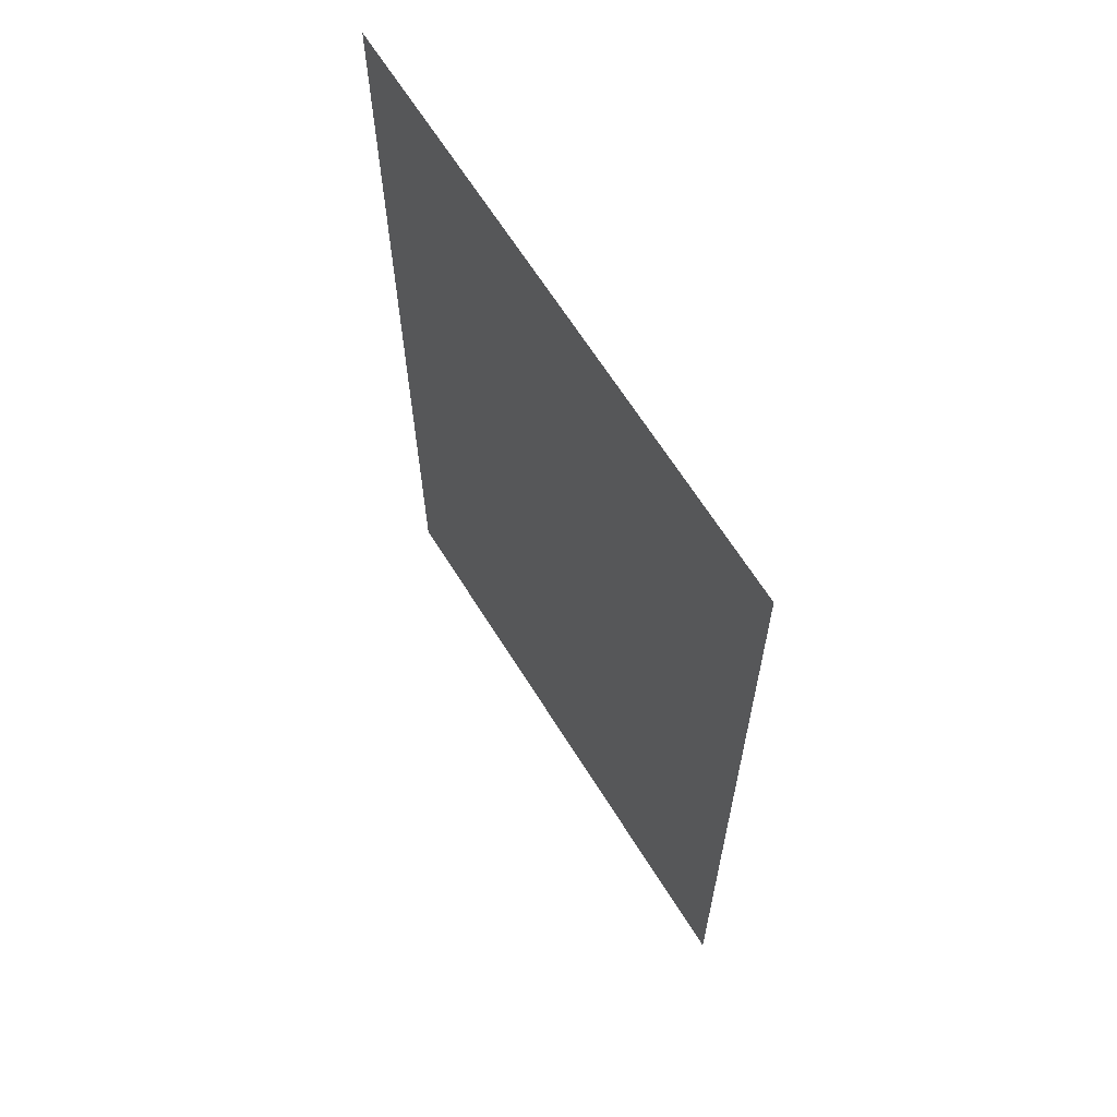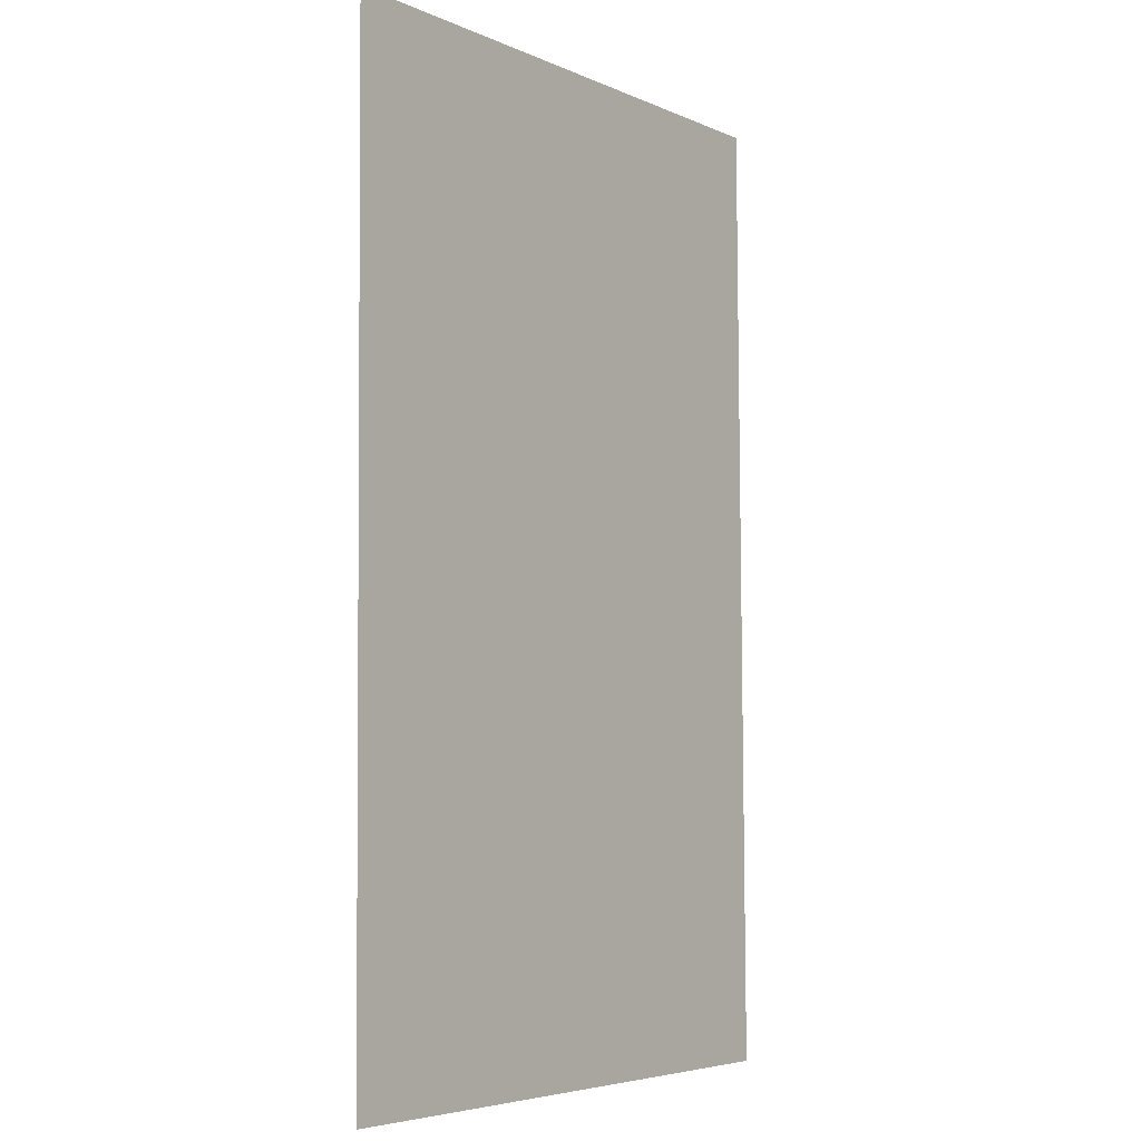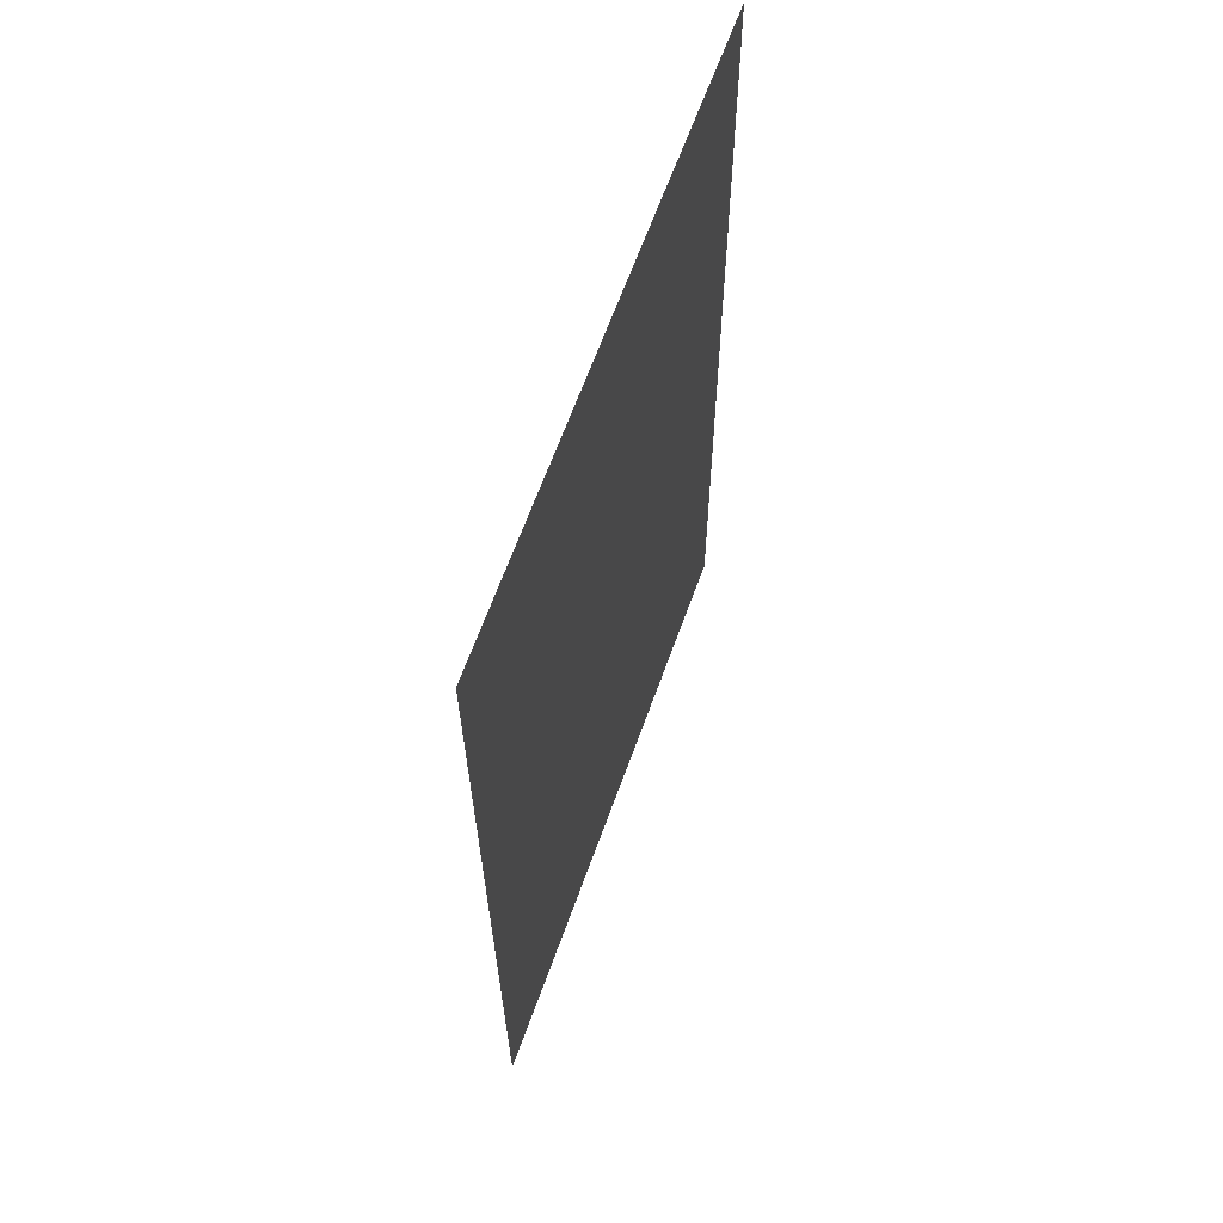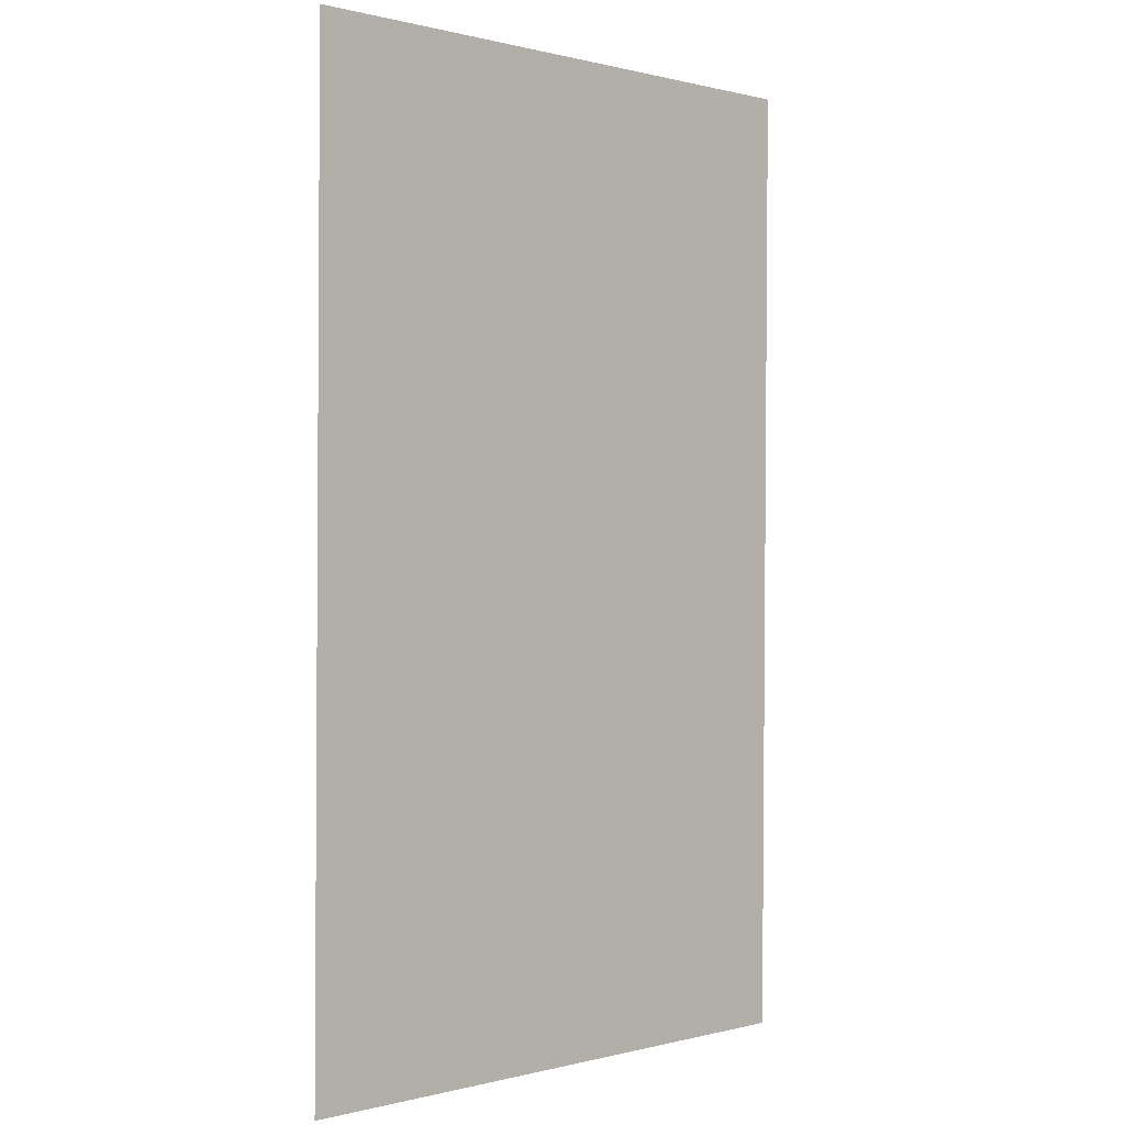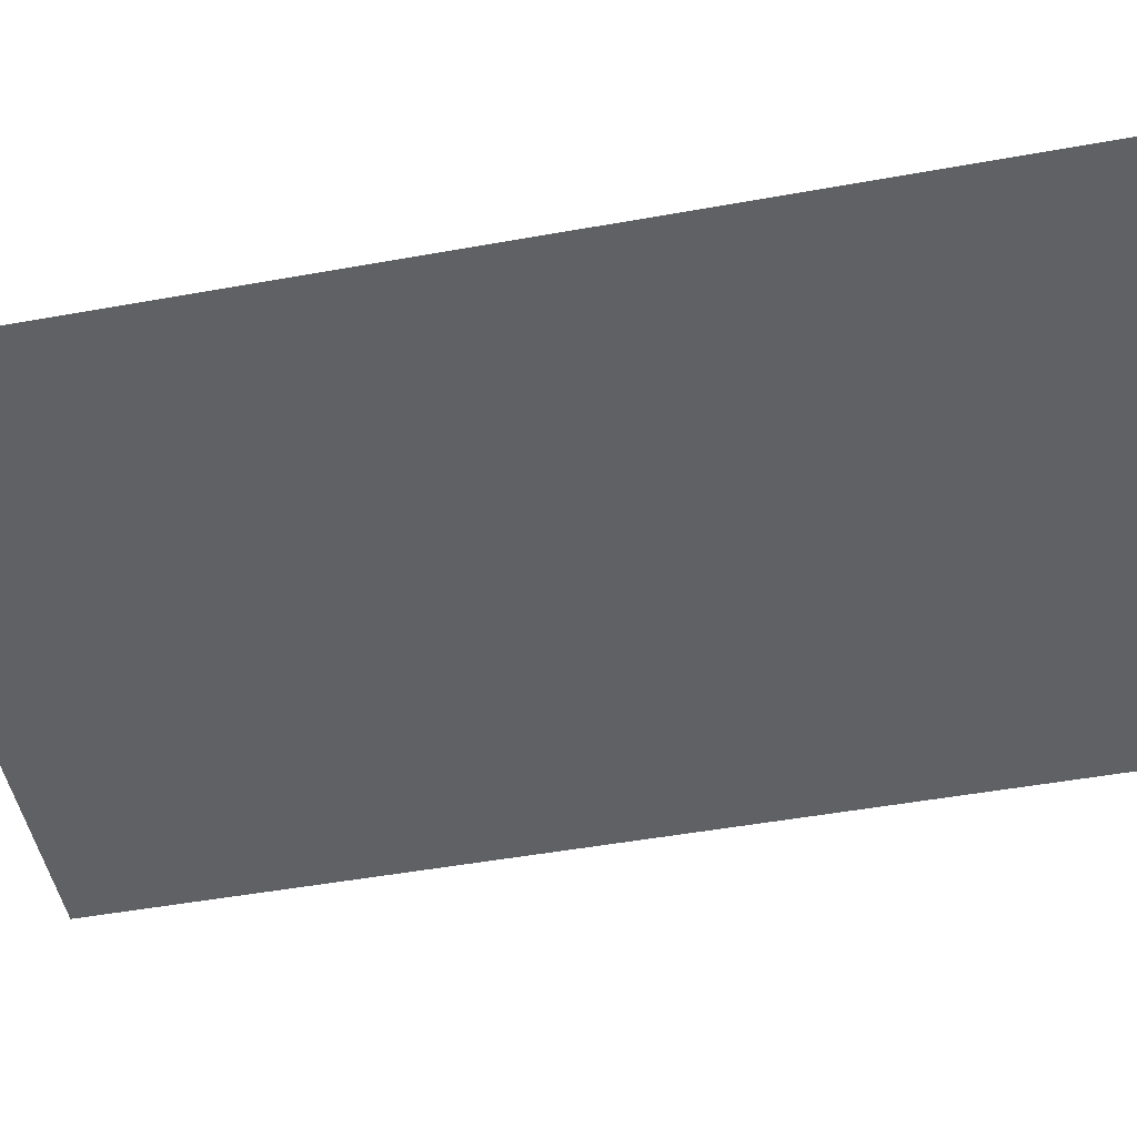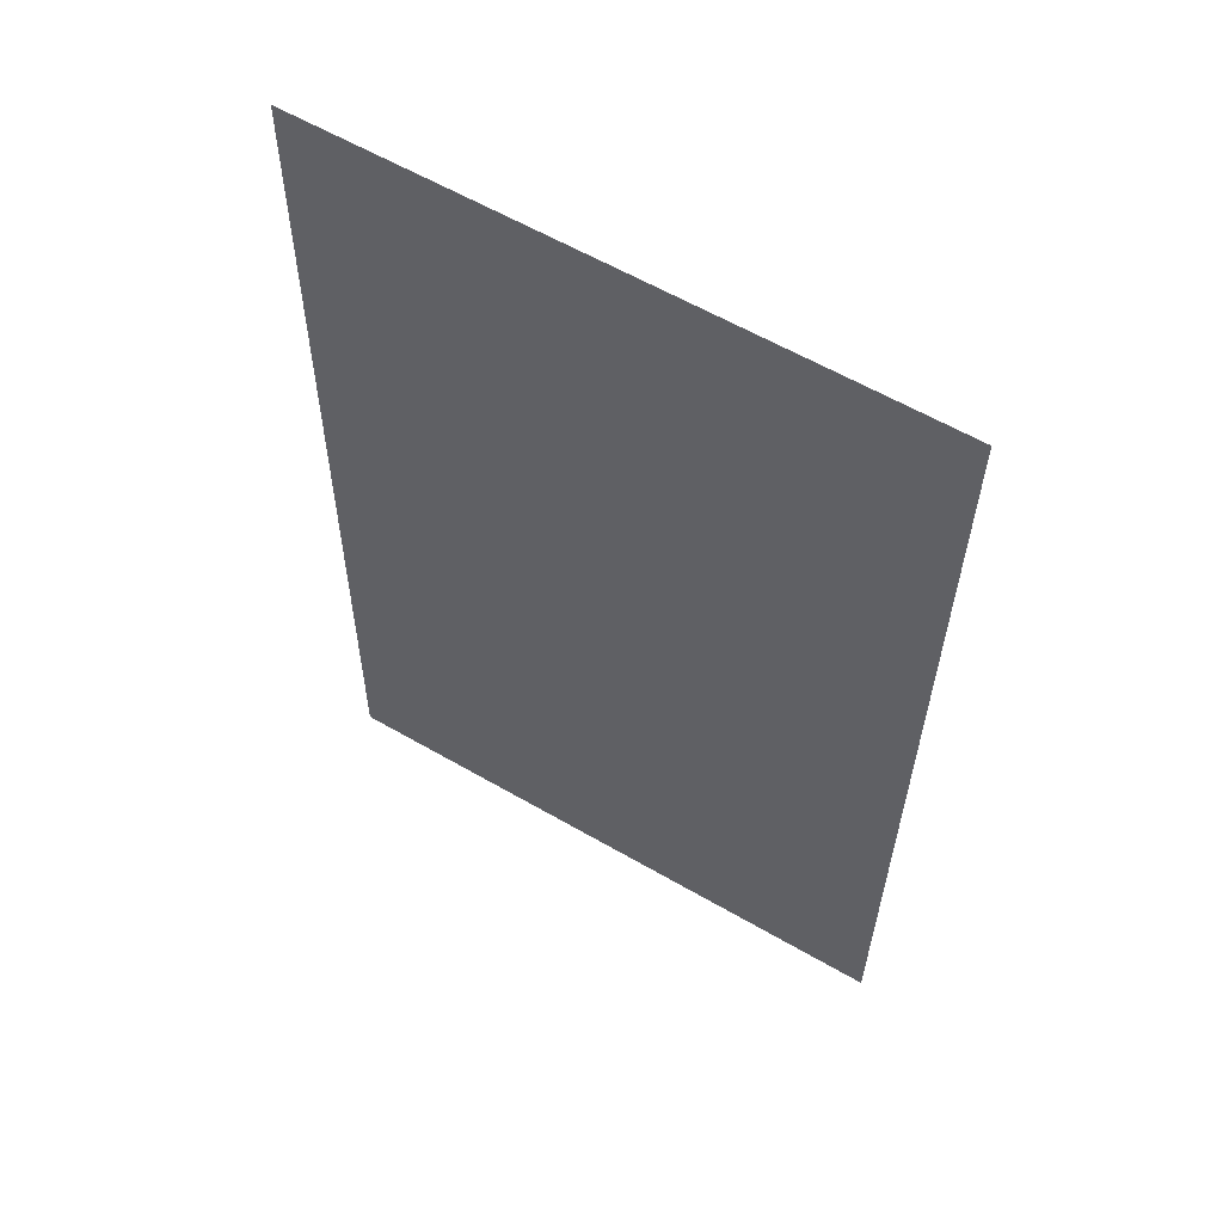
<metadata>
{"format":"obj","ext":"obj","renderer":"f3d","projection":"perspective","resolution":1024,"background":"white","views":[{"elev":66.1,"azim":58.0,"up":"+Z"},{"elev":-5.6,"azim":-53.3,"up":"+Z"},{"elev":64.6,"azim":-70.2,"up":"+Z"},{"elev":0.7,"azim":135.3,"up":"+Z"},{"elev":-49.0,"azim":100.9,"up":"+Y"},{"elev":59.3,"azim":-149.3,"up":"+Z"}]}
</metadata>
<code>
v -0.5458 0.03714 10.97
v -0.4958 0.03714 4.425
v -4.585 0.03714 10.94
v -4.535 0.03714 4.4
f 1 2 4 3

</code>
